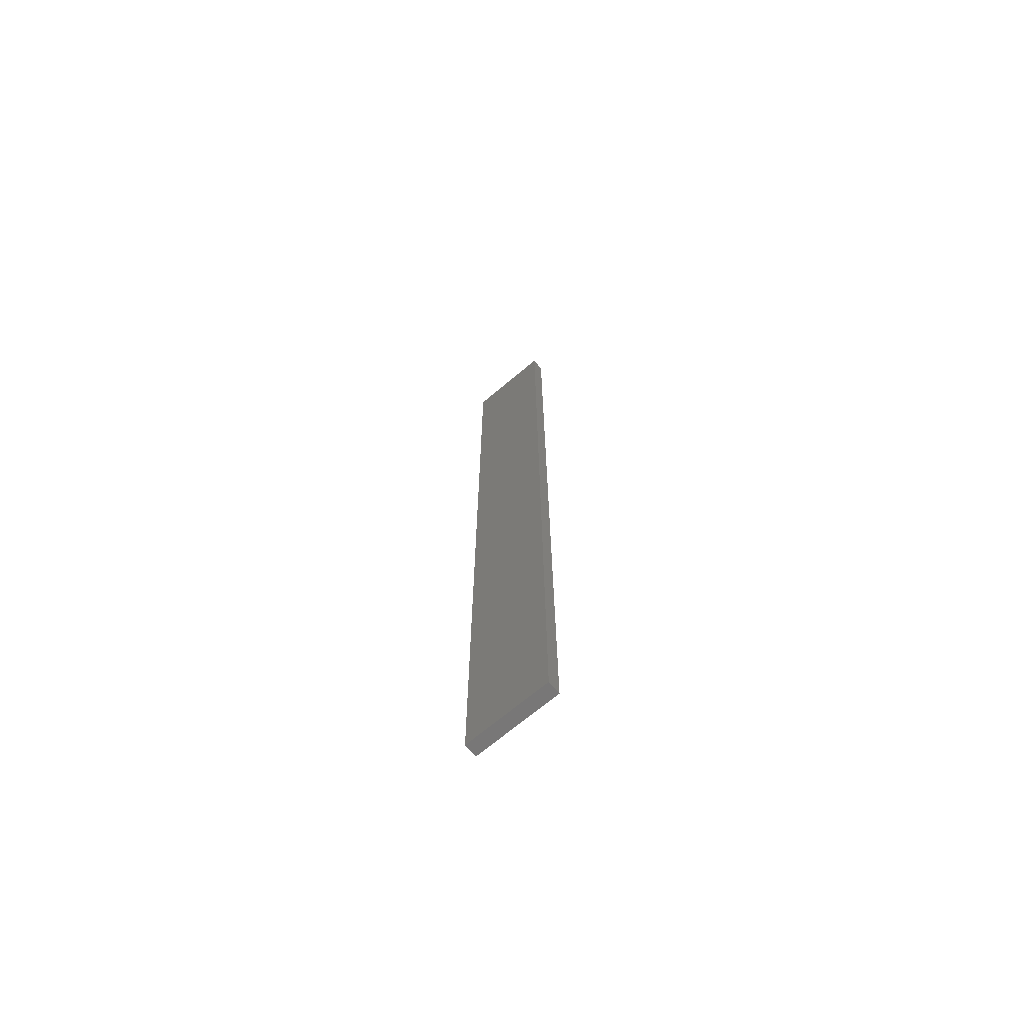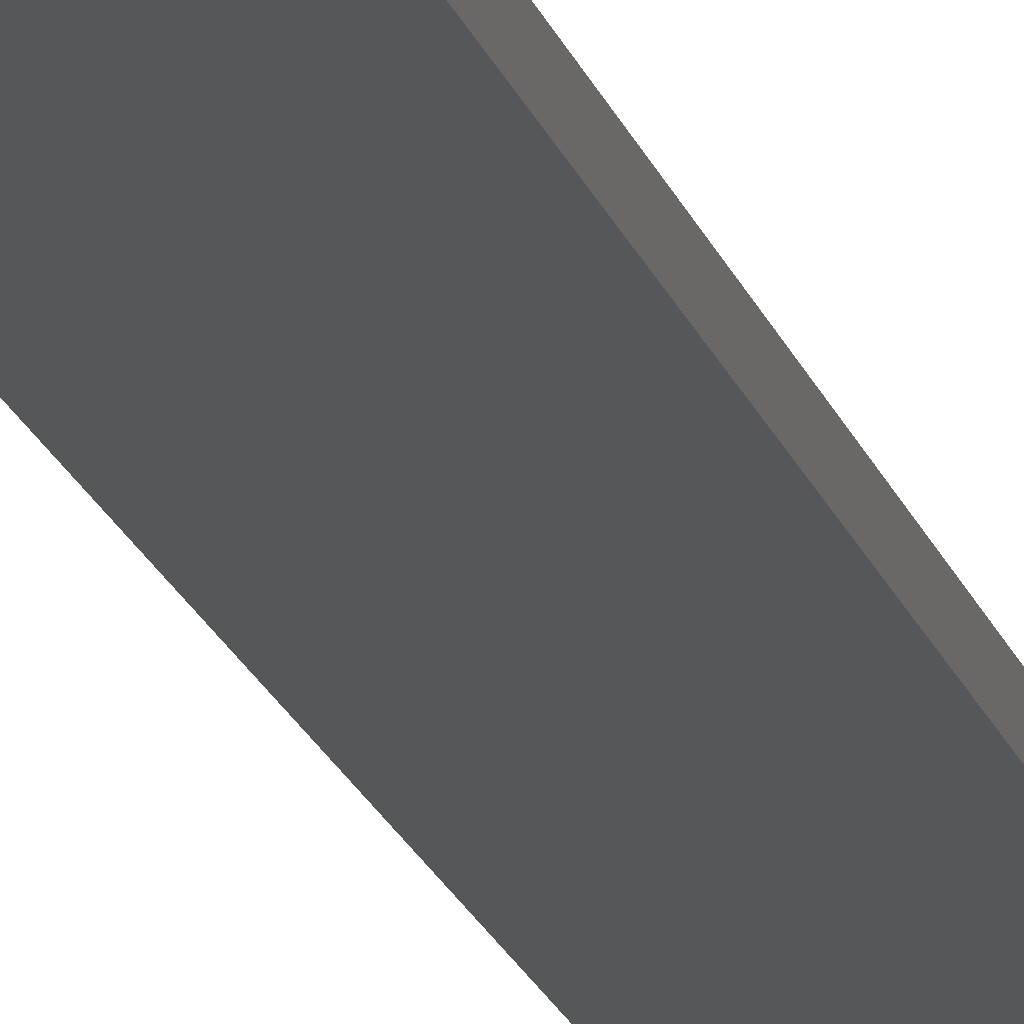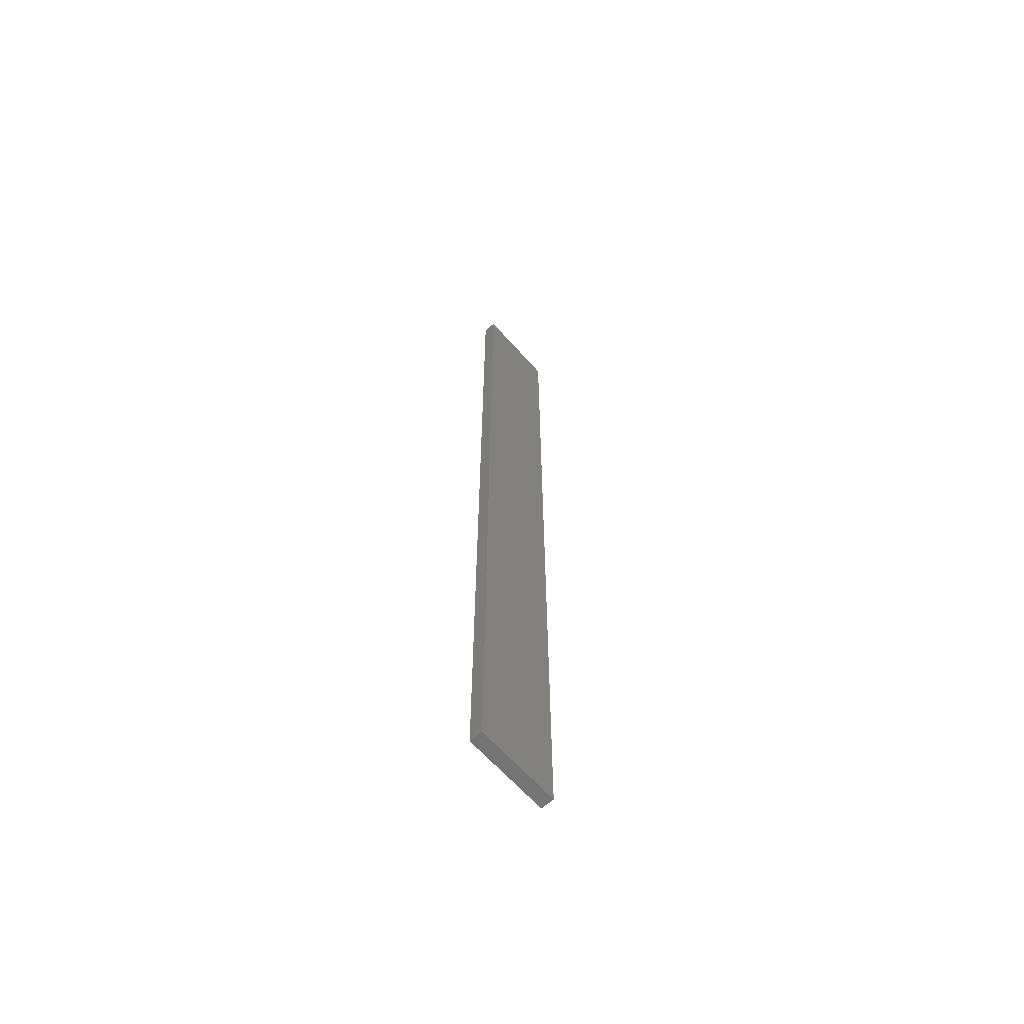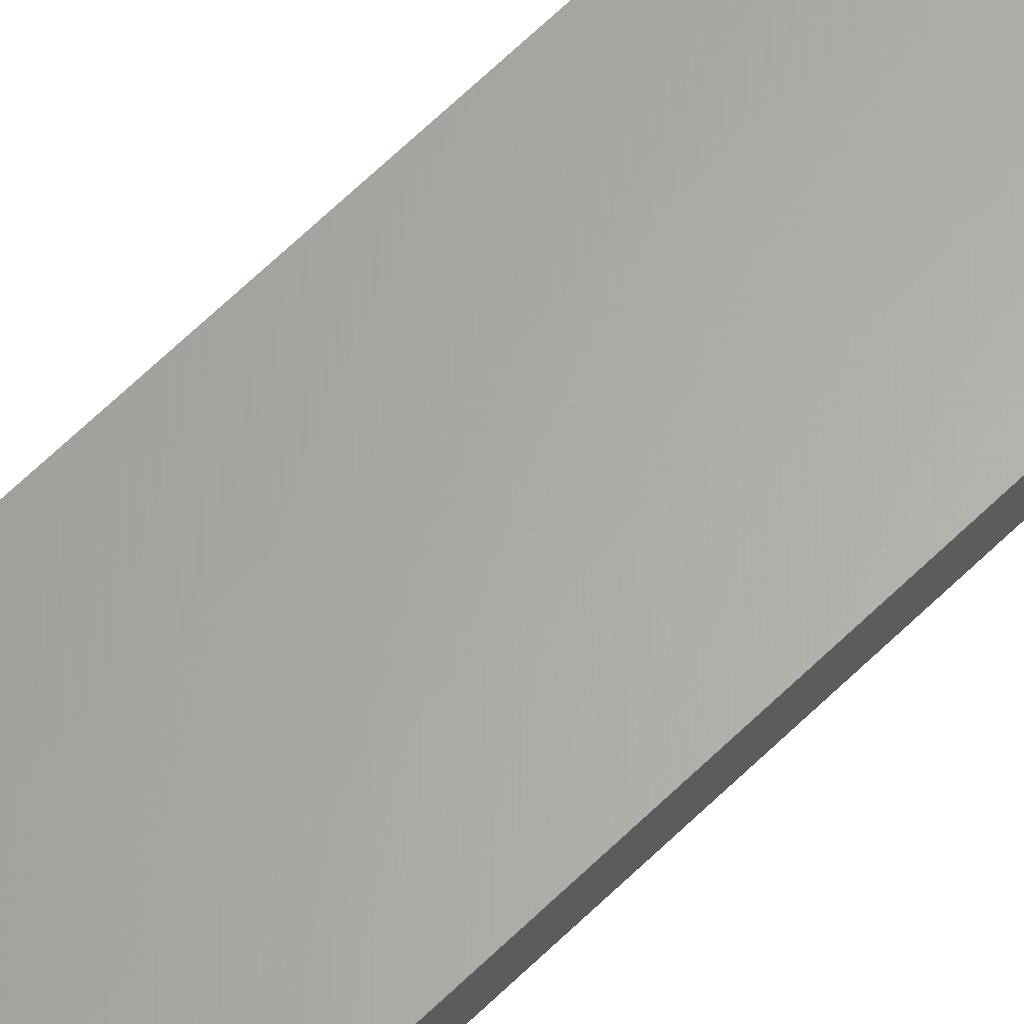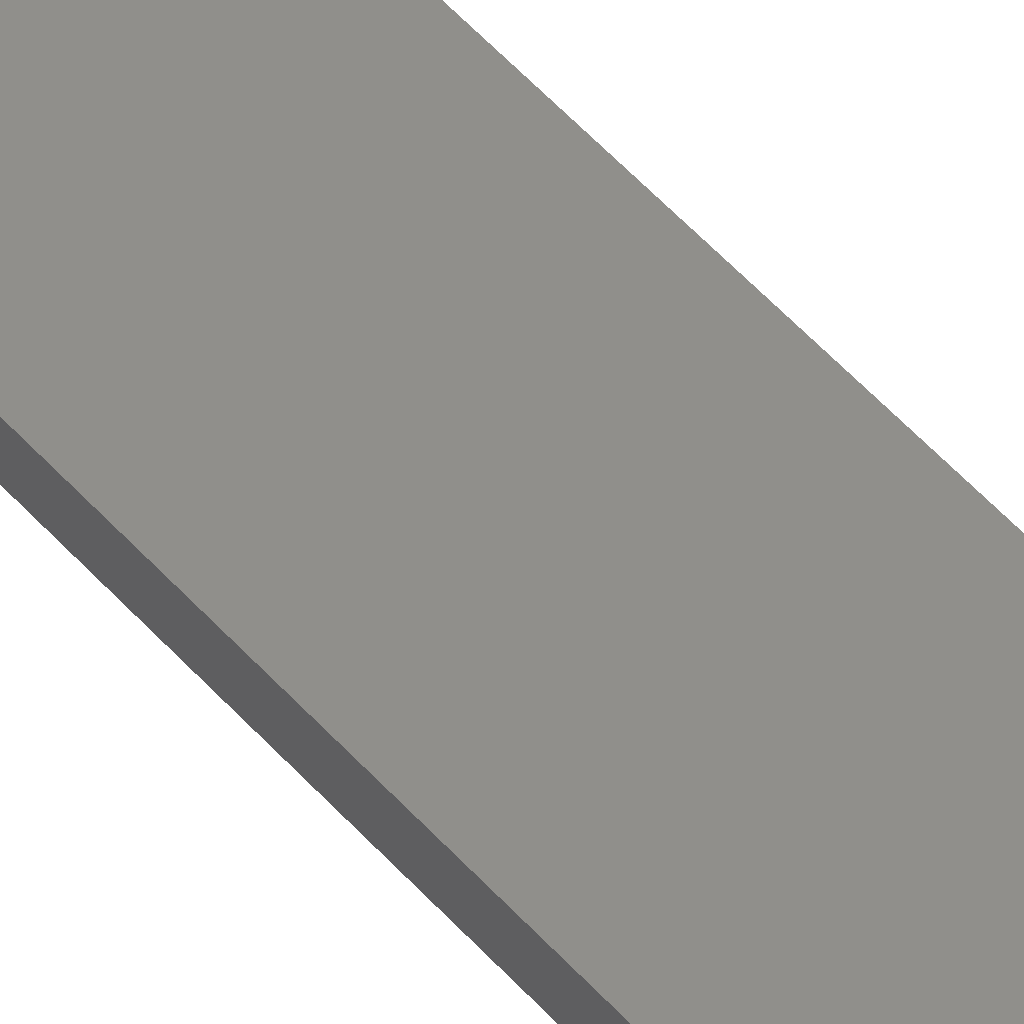
<metadata>
{"format":"stl","ext":"stl","renderer":"f3d","projection":"perspective","resolution":1024,"background":"white","views":[{"elev":-69.9,"azim":-140.1,"up":"+Z"},{"elev":-17.2,"azim":13.7,"up":"+Y"},{"elev":-64.3,"azim":131.5,"up":"+Z"},{"elev":63.2,"azim":45.1,"up":"+Y"},{"elev":48.7,"azim":141.4,"up":"+Y"}]}
</metadata>
<code>
# stl→obj: 16 verts, 28 faces
v -0.1612 4.35 29.51
v -0.05288 4.35 29.51
v -0.05288 4.35 25.92
v -0.1612 4.35 25.92
v -0.2696 4.351 29.51
v -0.2696 4.351 25.92
v -0.3779 4.351 29.51
v -0.3779 4.351 25.92
v -0.3779 4.301 25.92
v -0.3779 4.301 29.51
v -0.05308 4.3 25.92
v -0.1613 4.3 29.51
v -0.1613 4.3 25.92
v -0.05308 4.3 29.51
v -0.2696 4.301 29.51
v -0.2696 4.301 25.92
f 1 2 3
f 1 3 4
f 5 4 6
f 5 1 4
f 7 6 8
f 7 5 6
f 7 9 10
f 8 9 7
f 11 12 13
f 14 12 11
f 13 15 16
f 12 15 13
f 16 10 9
f 15 10 16
f 14 3 2
f 11 3 14
f 16 9 8
f 6 16 8
f 13 16 6
f 4 13 6
f 3 11 13
f 3 13 4
f 10 15 7
f 15 5 7
f 15 12 5
f 12 1 5
f 12 14 1
f 14 2 1

</code>
